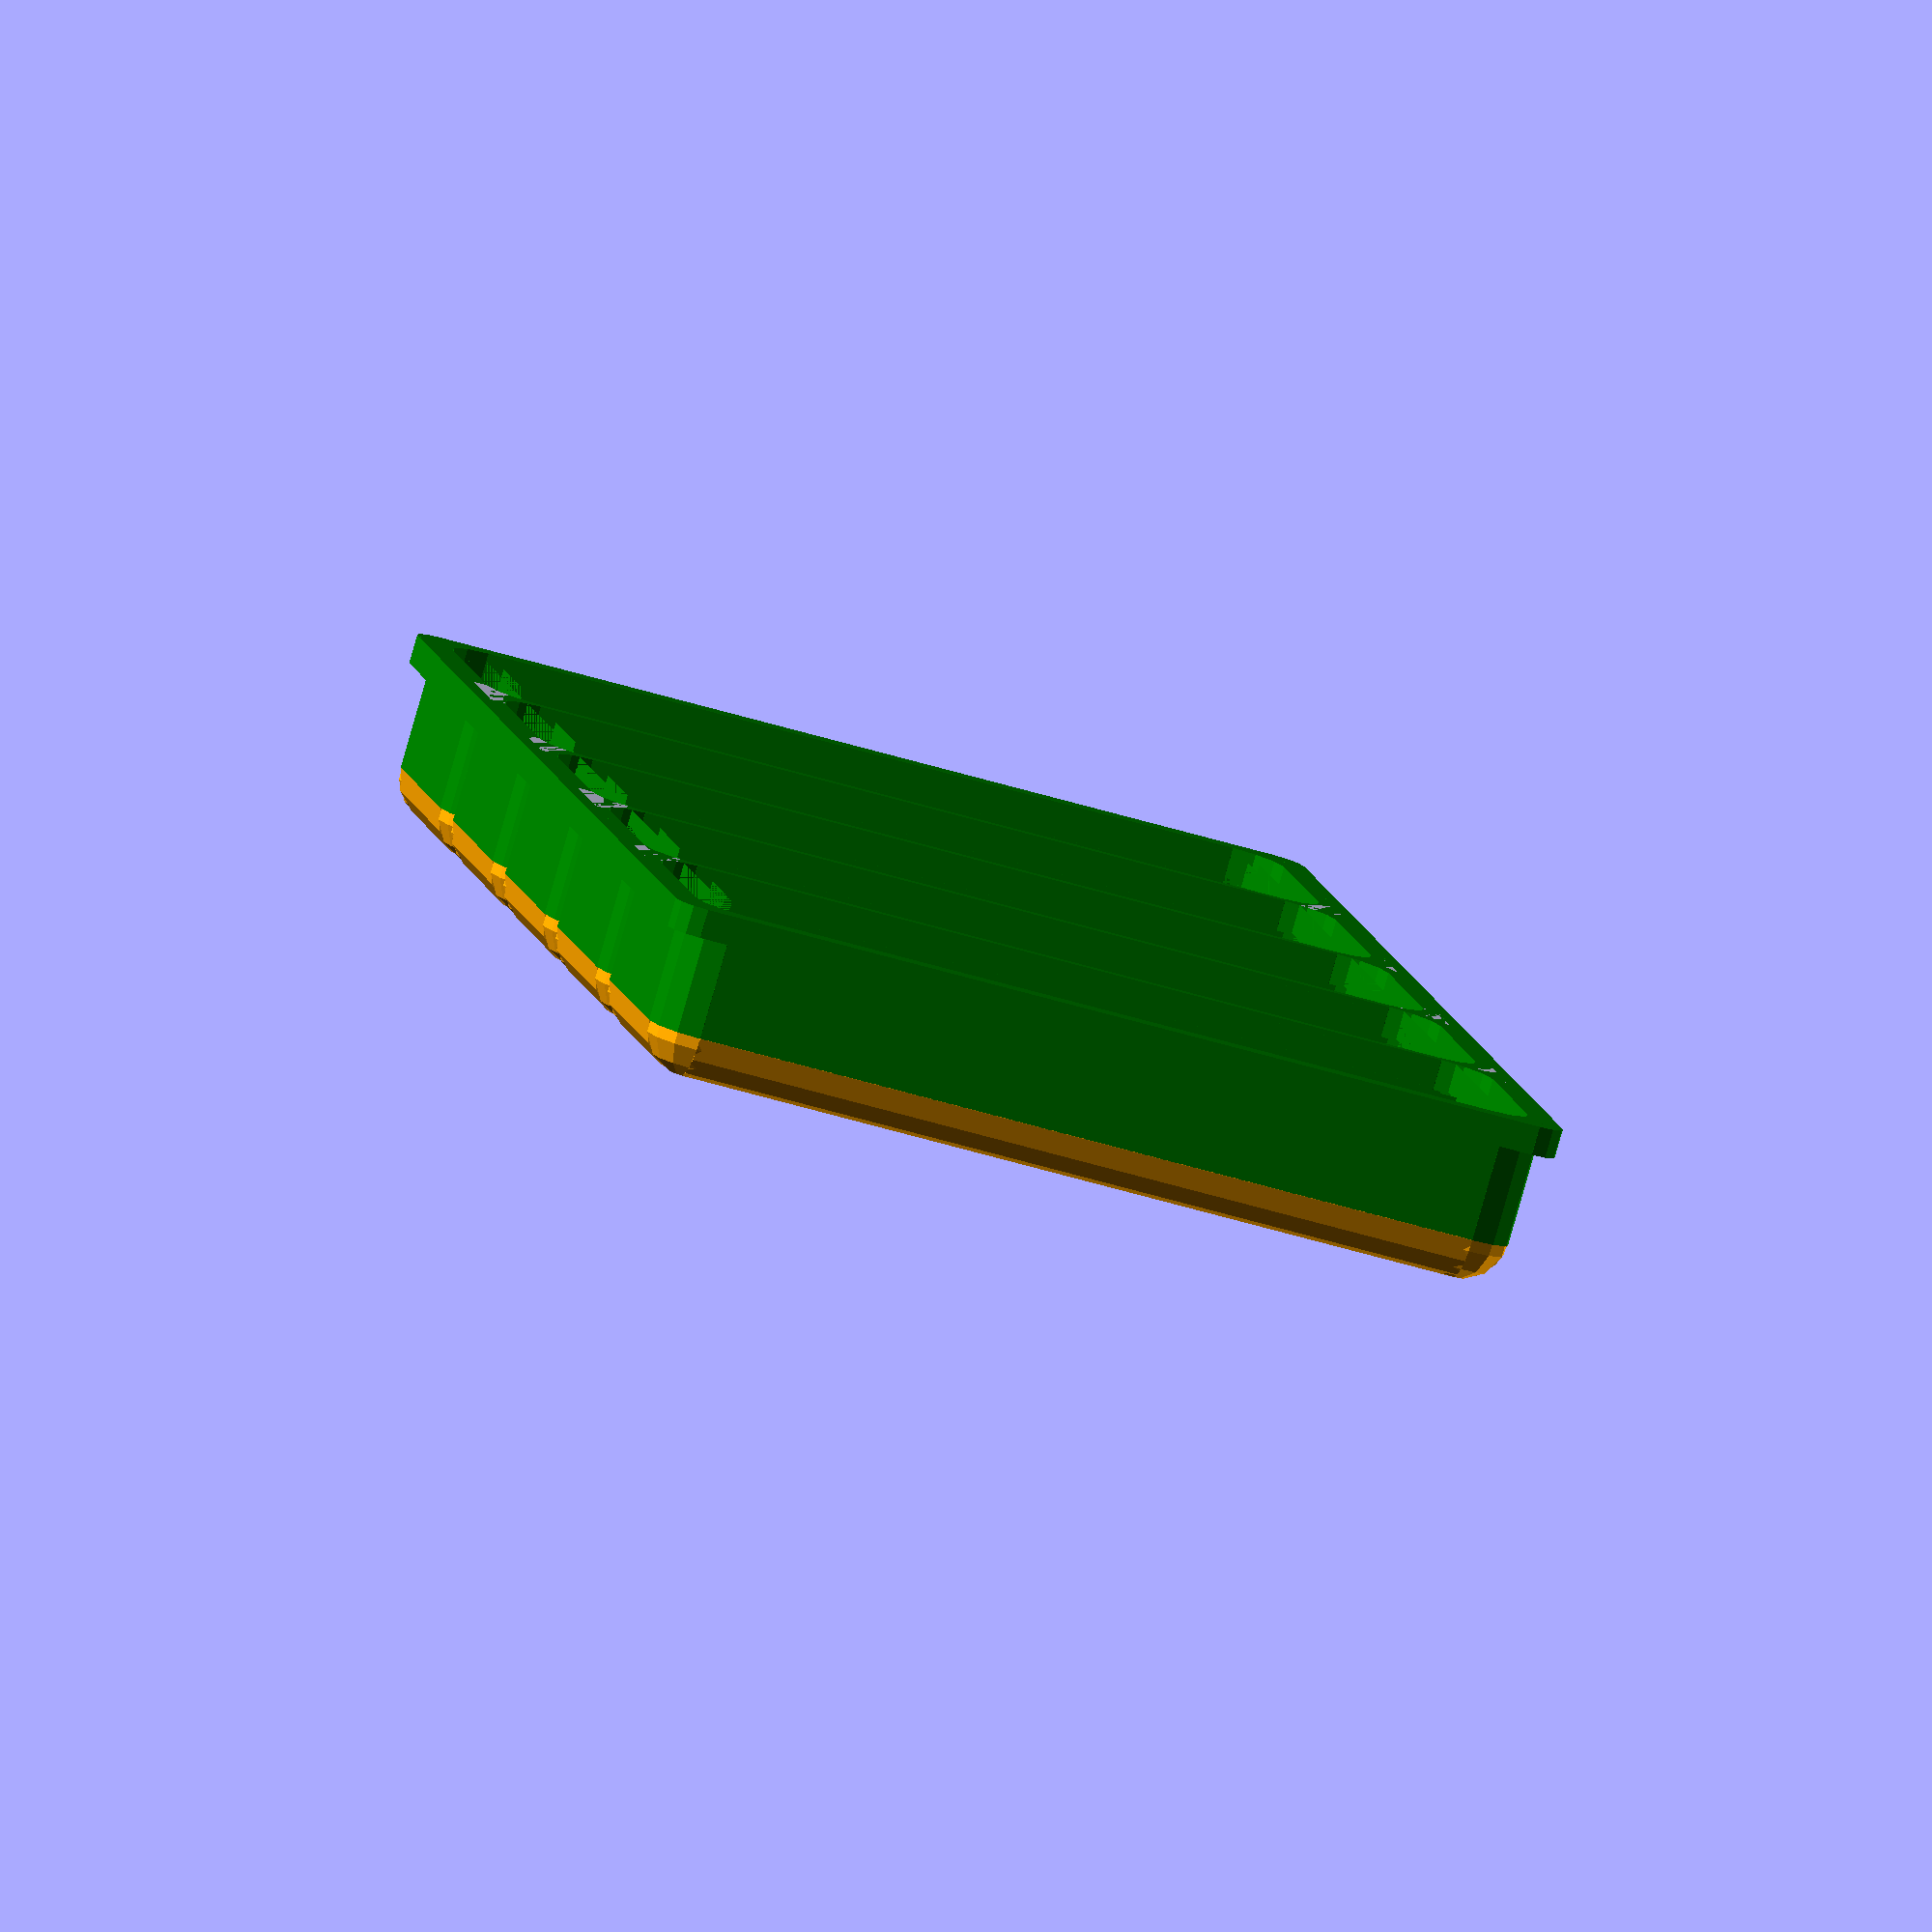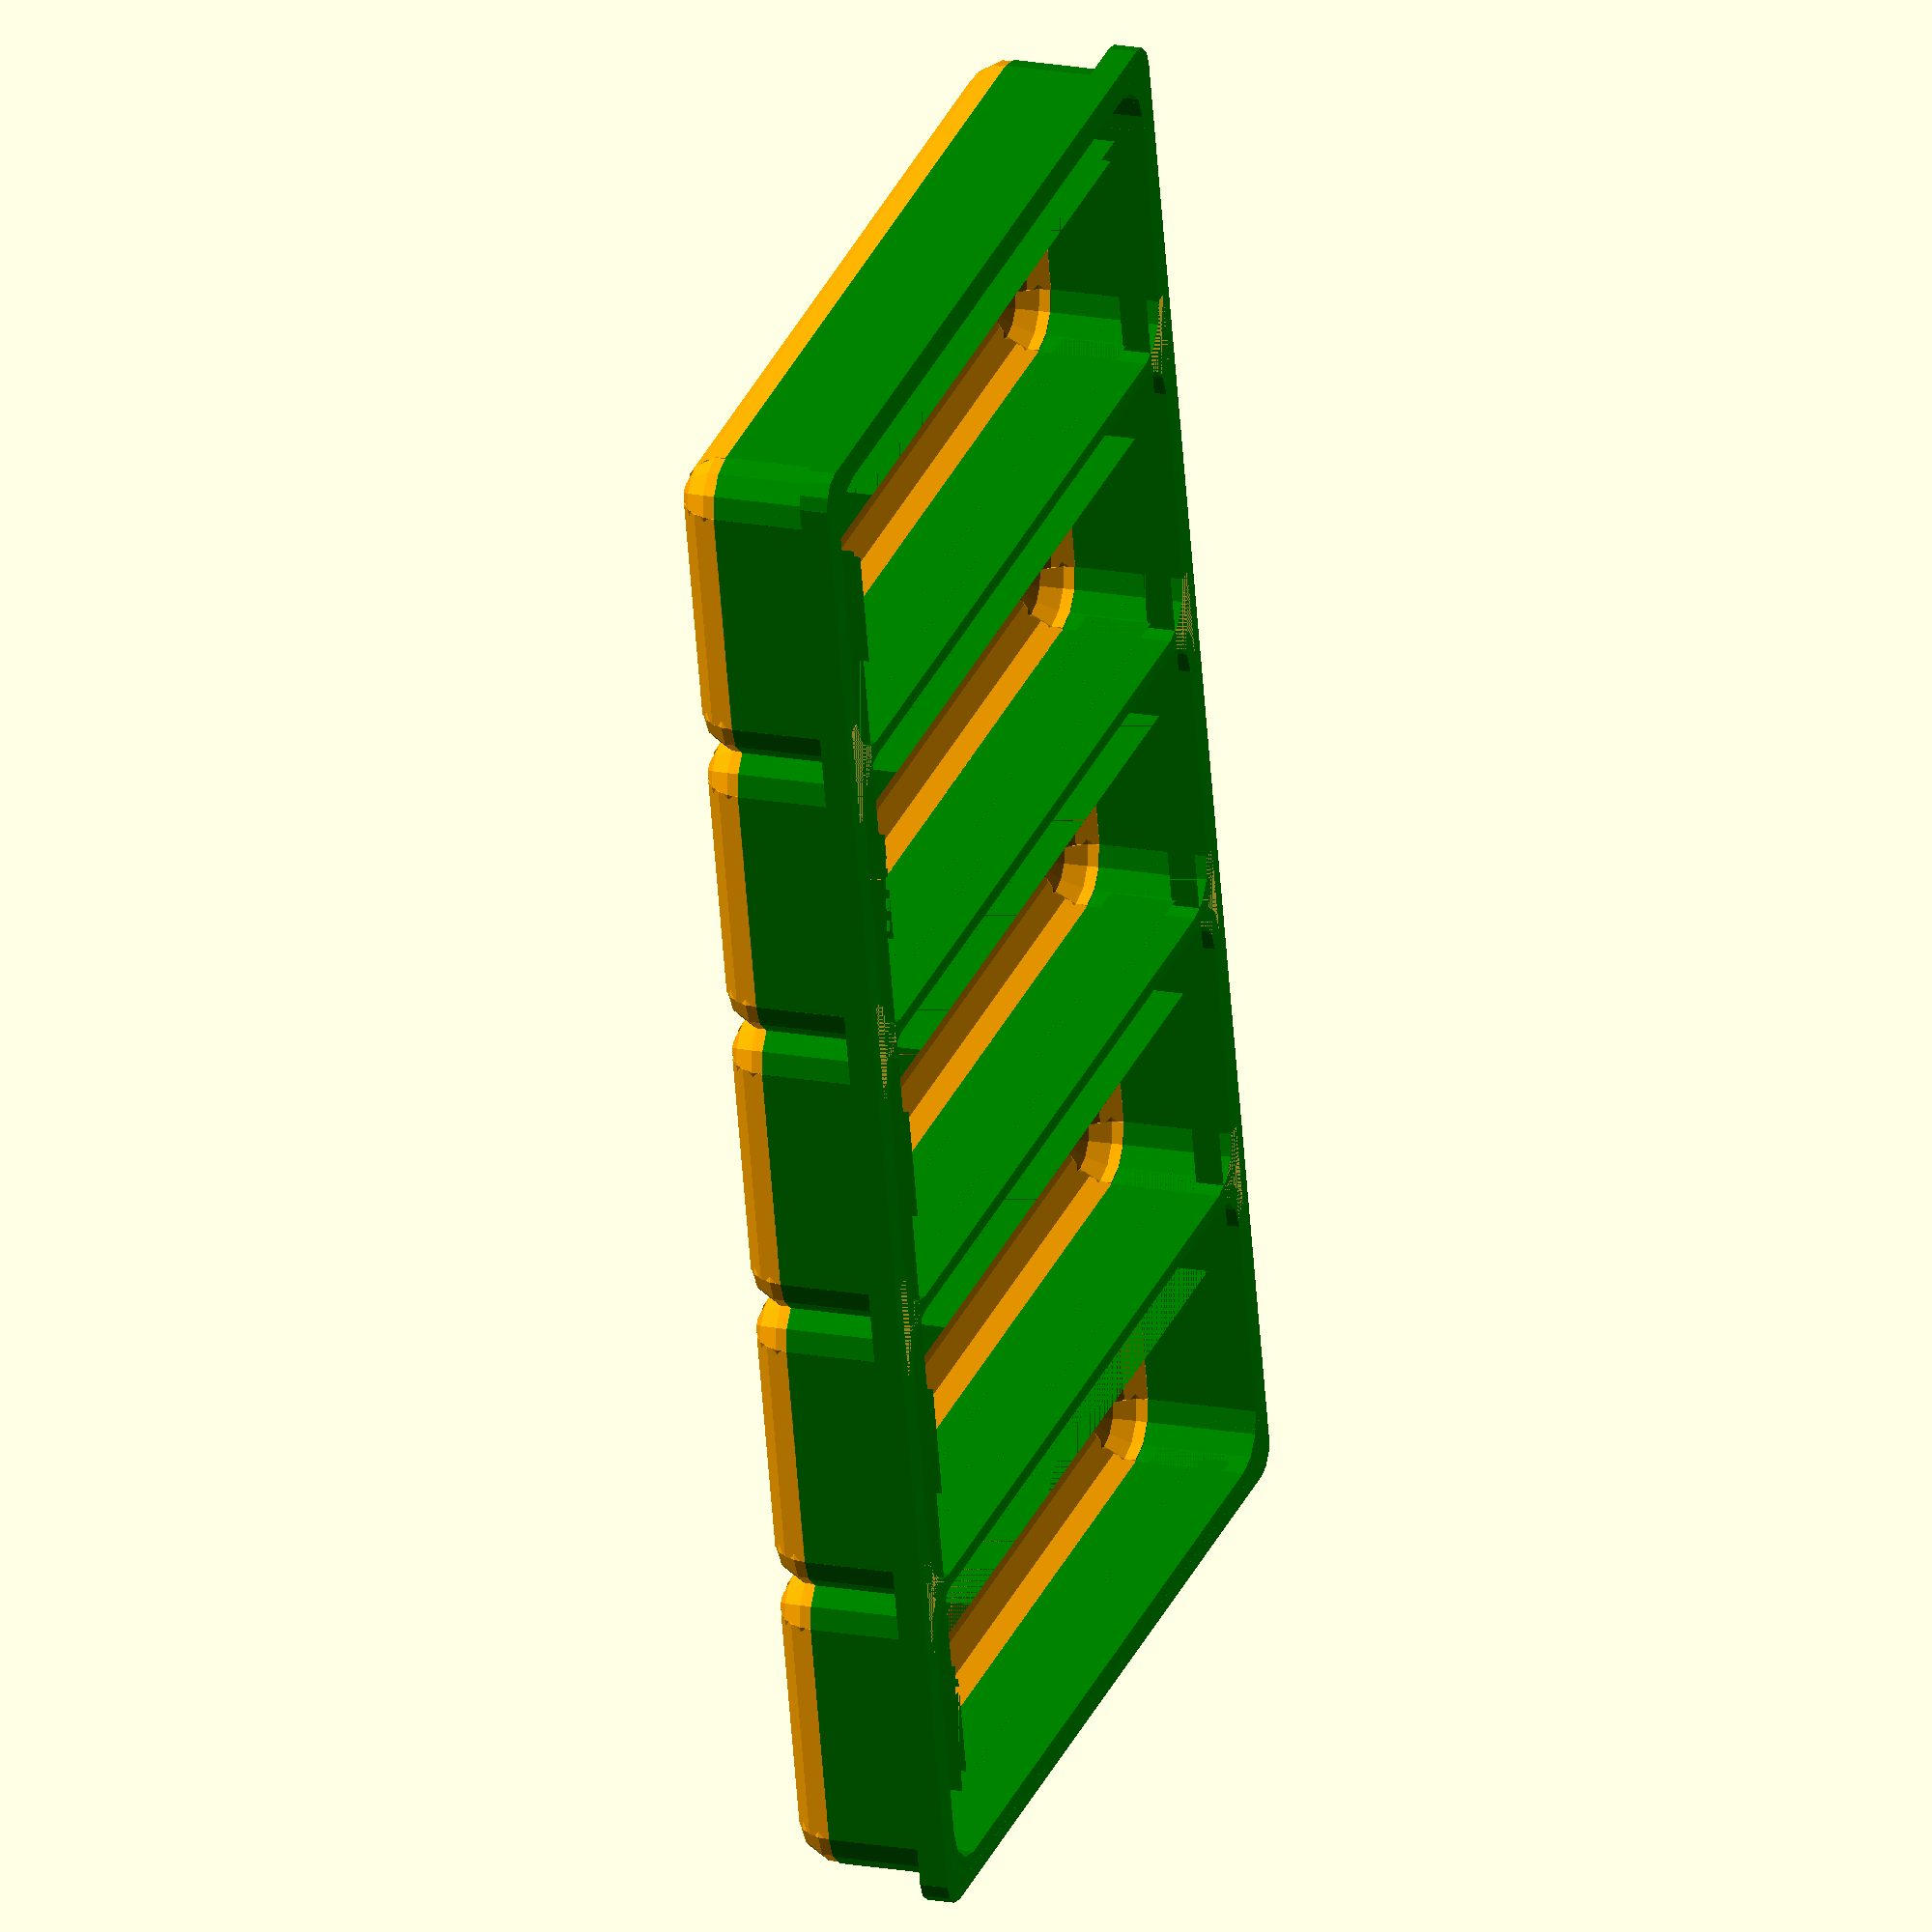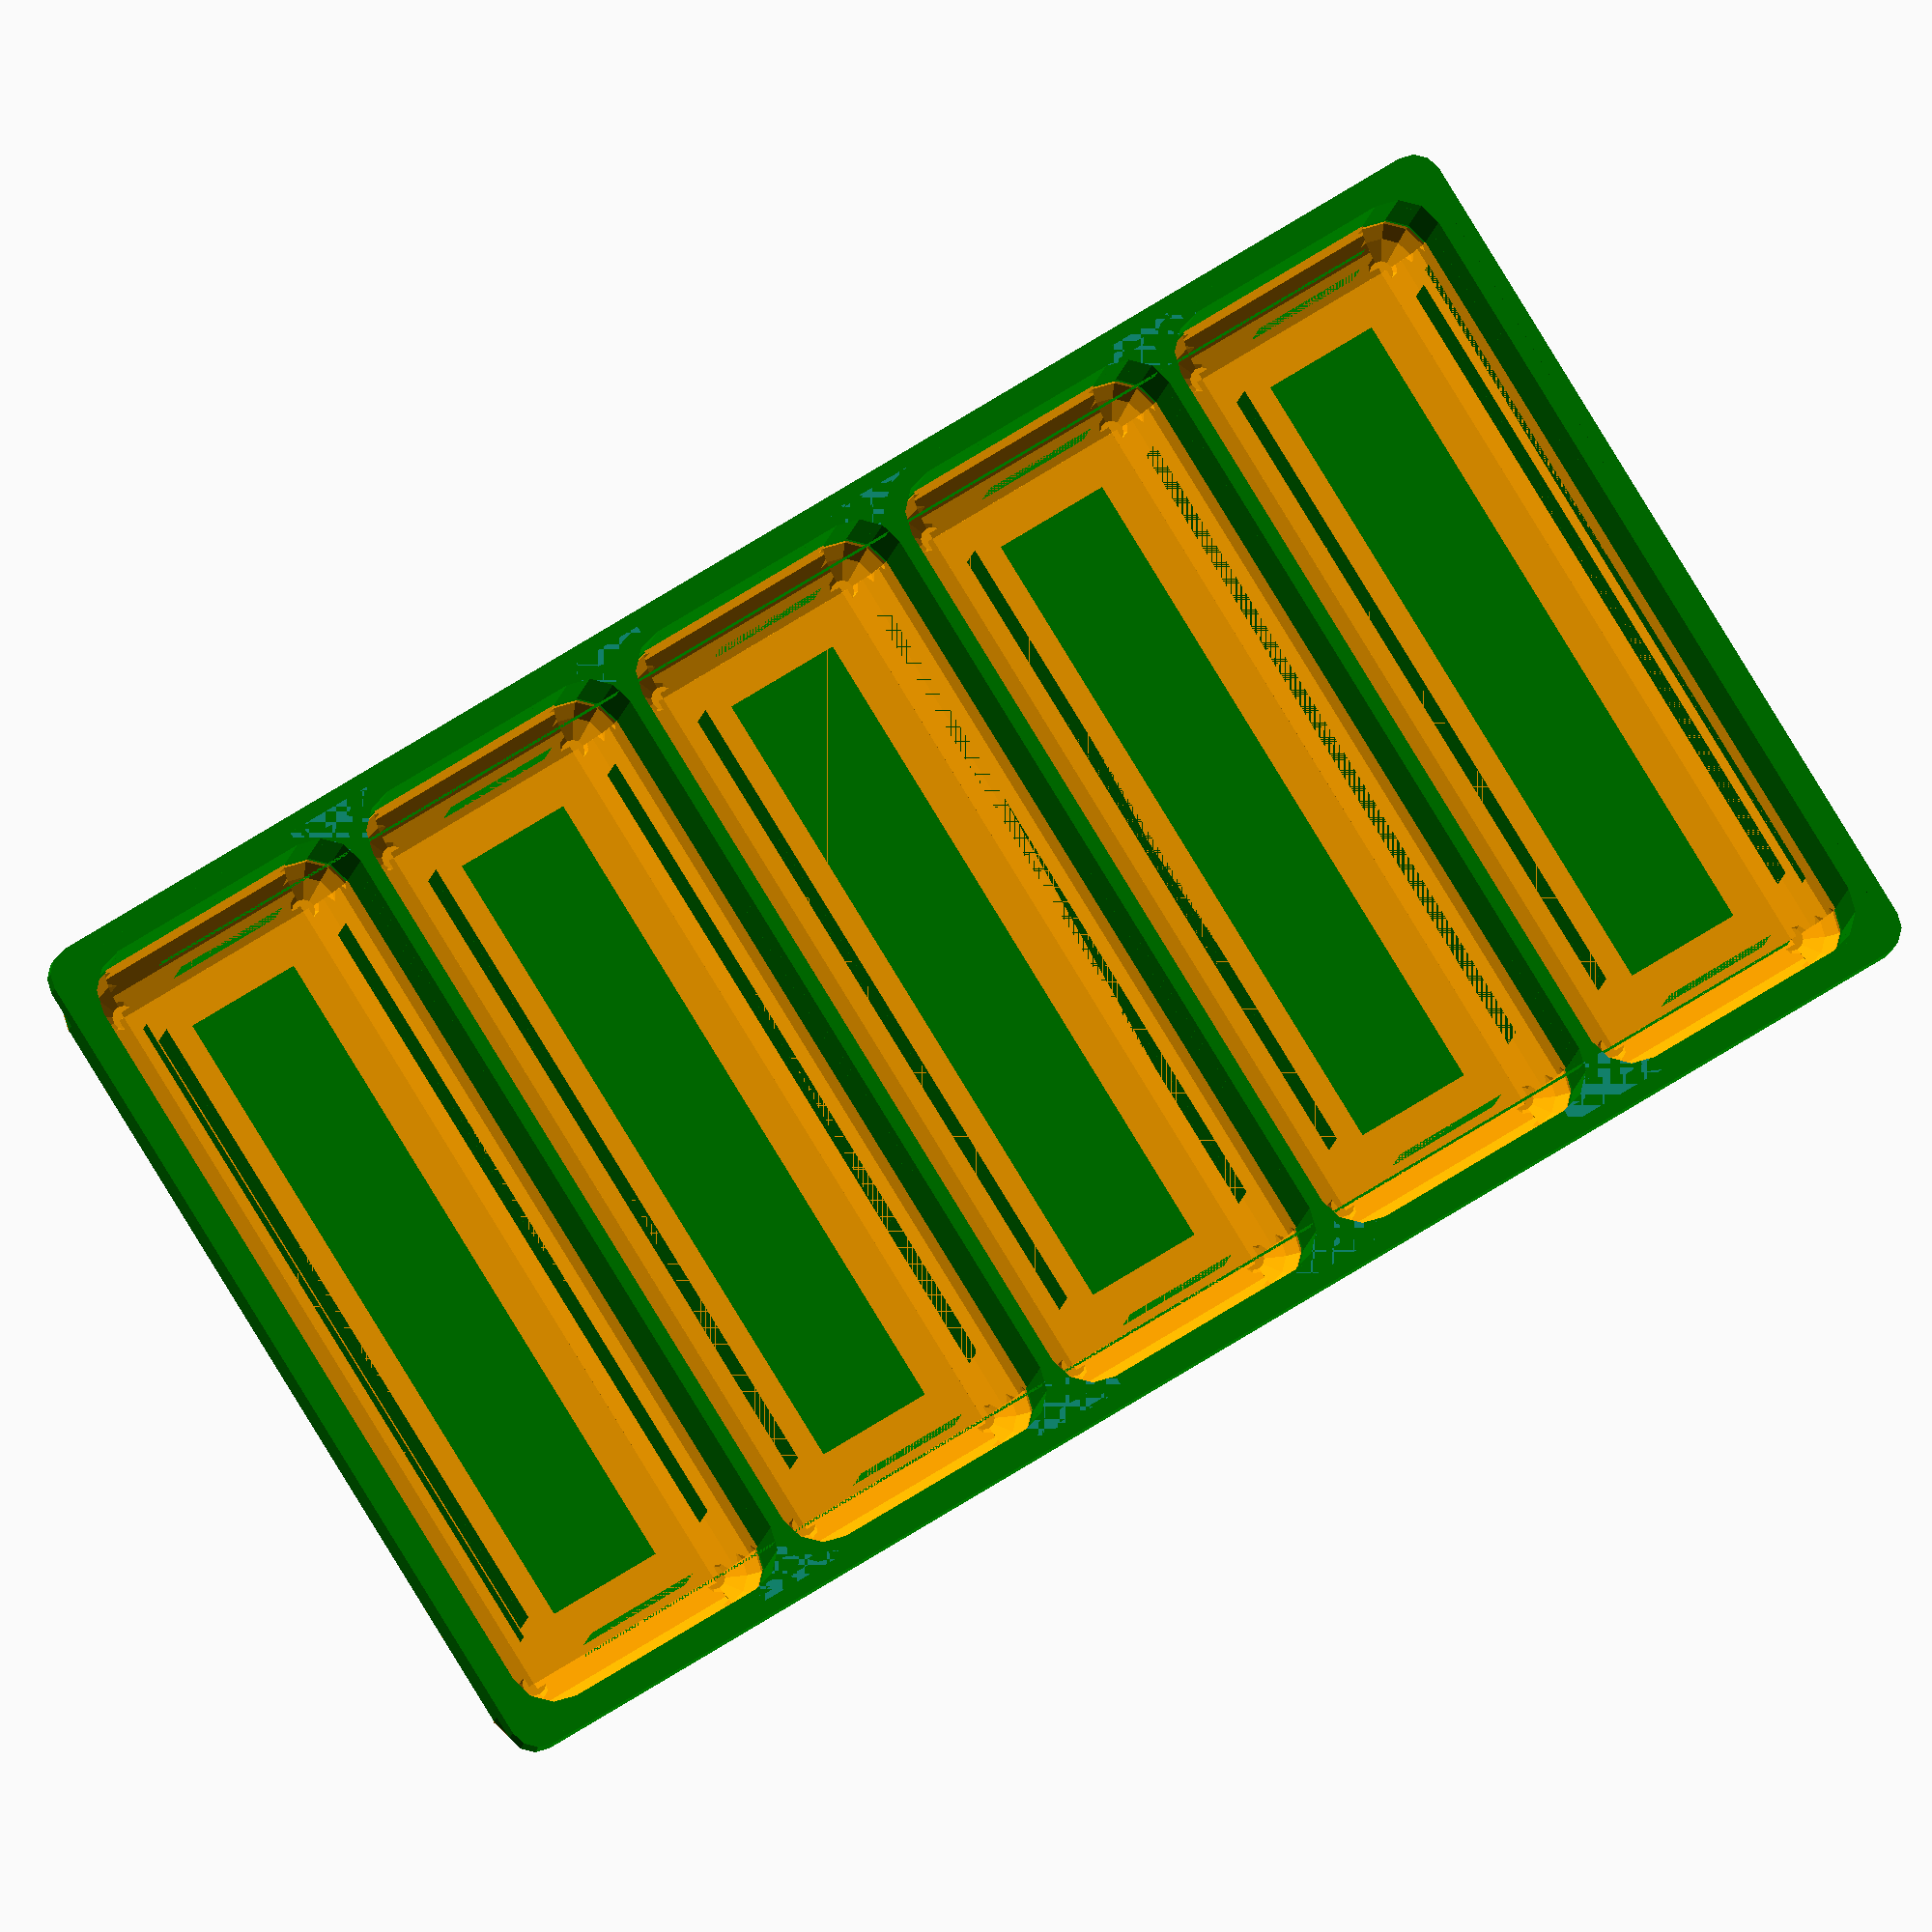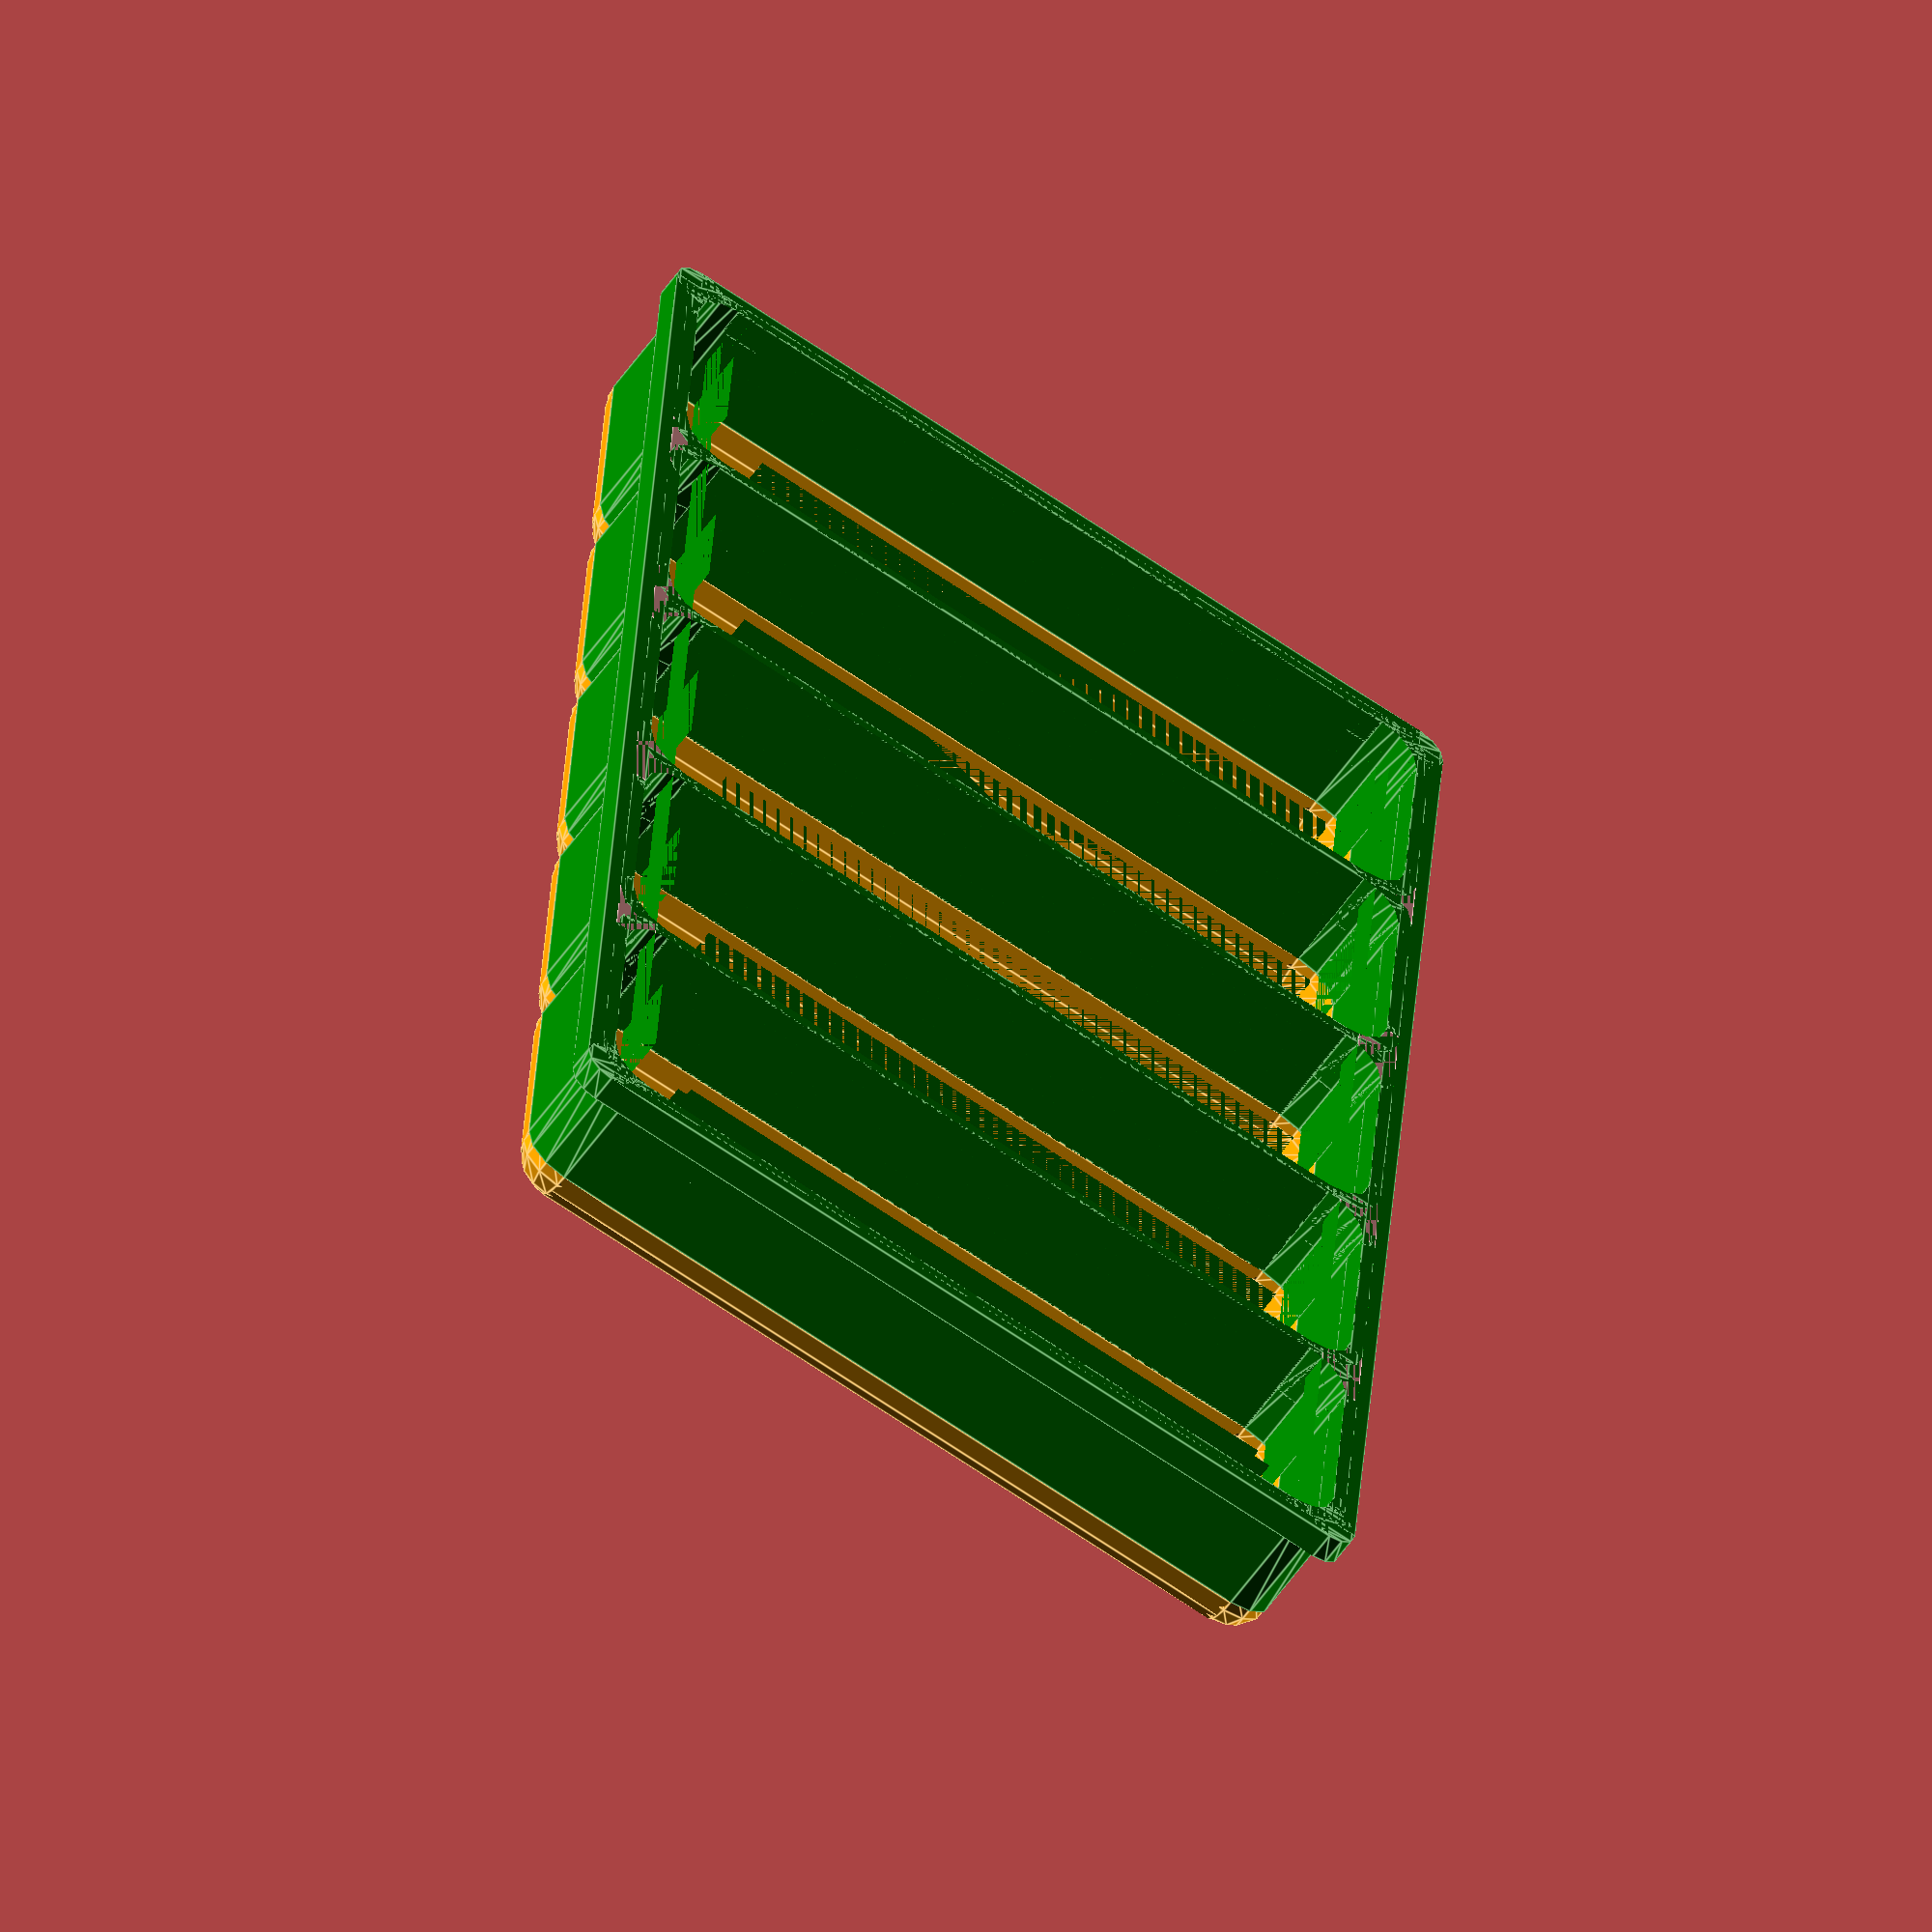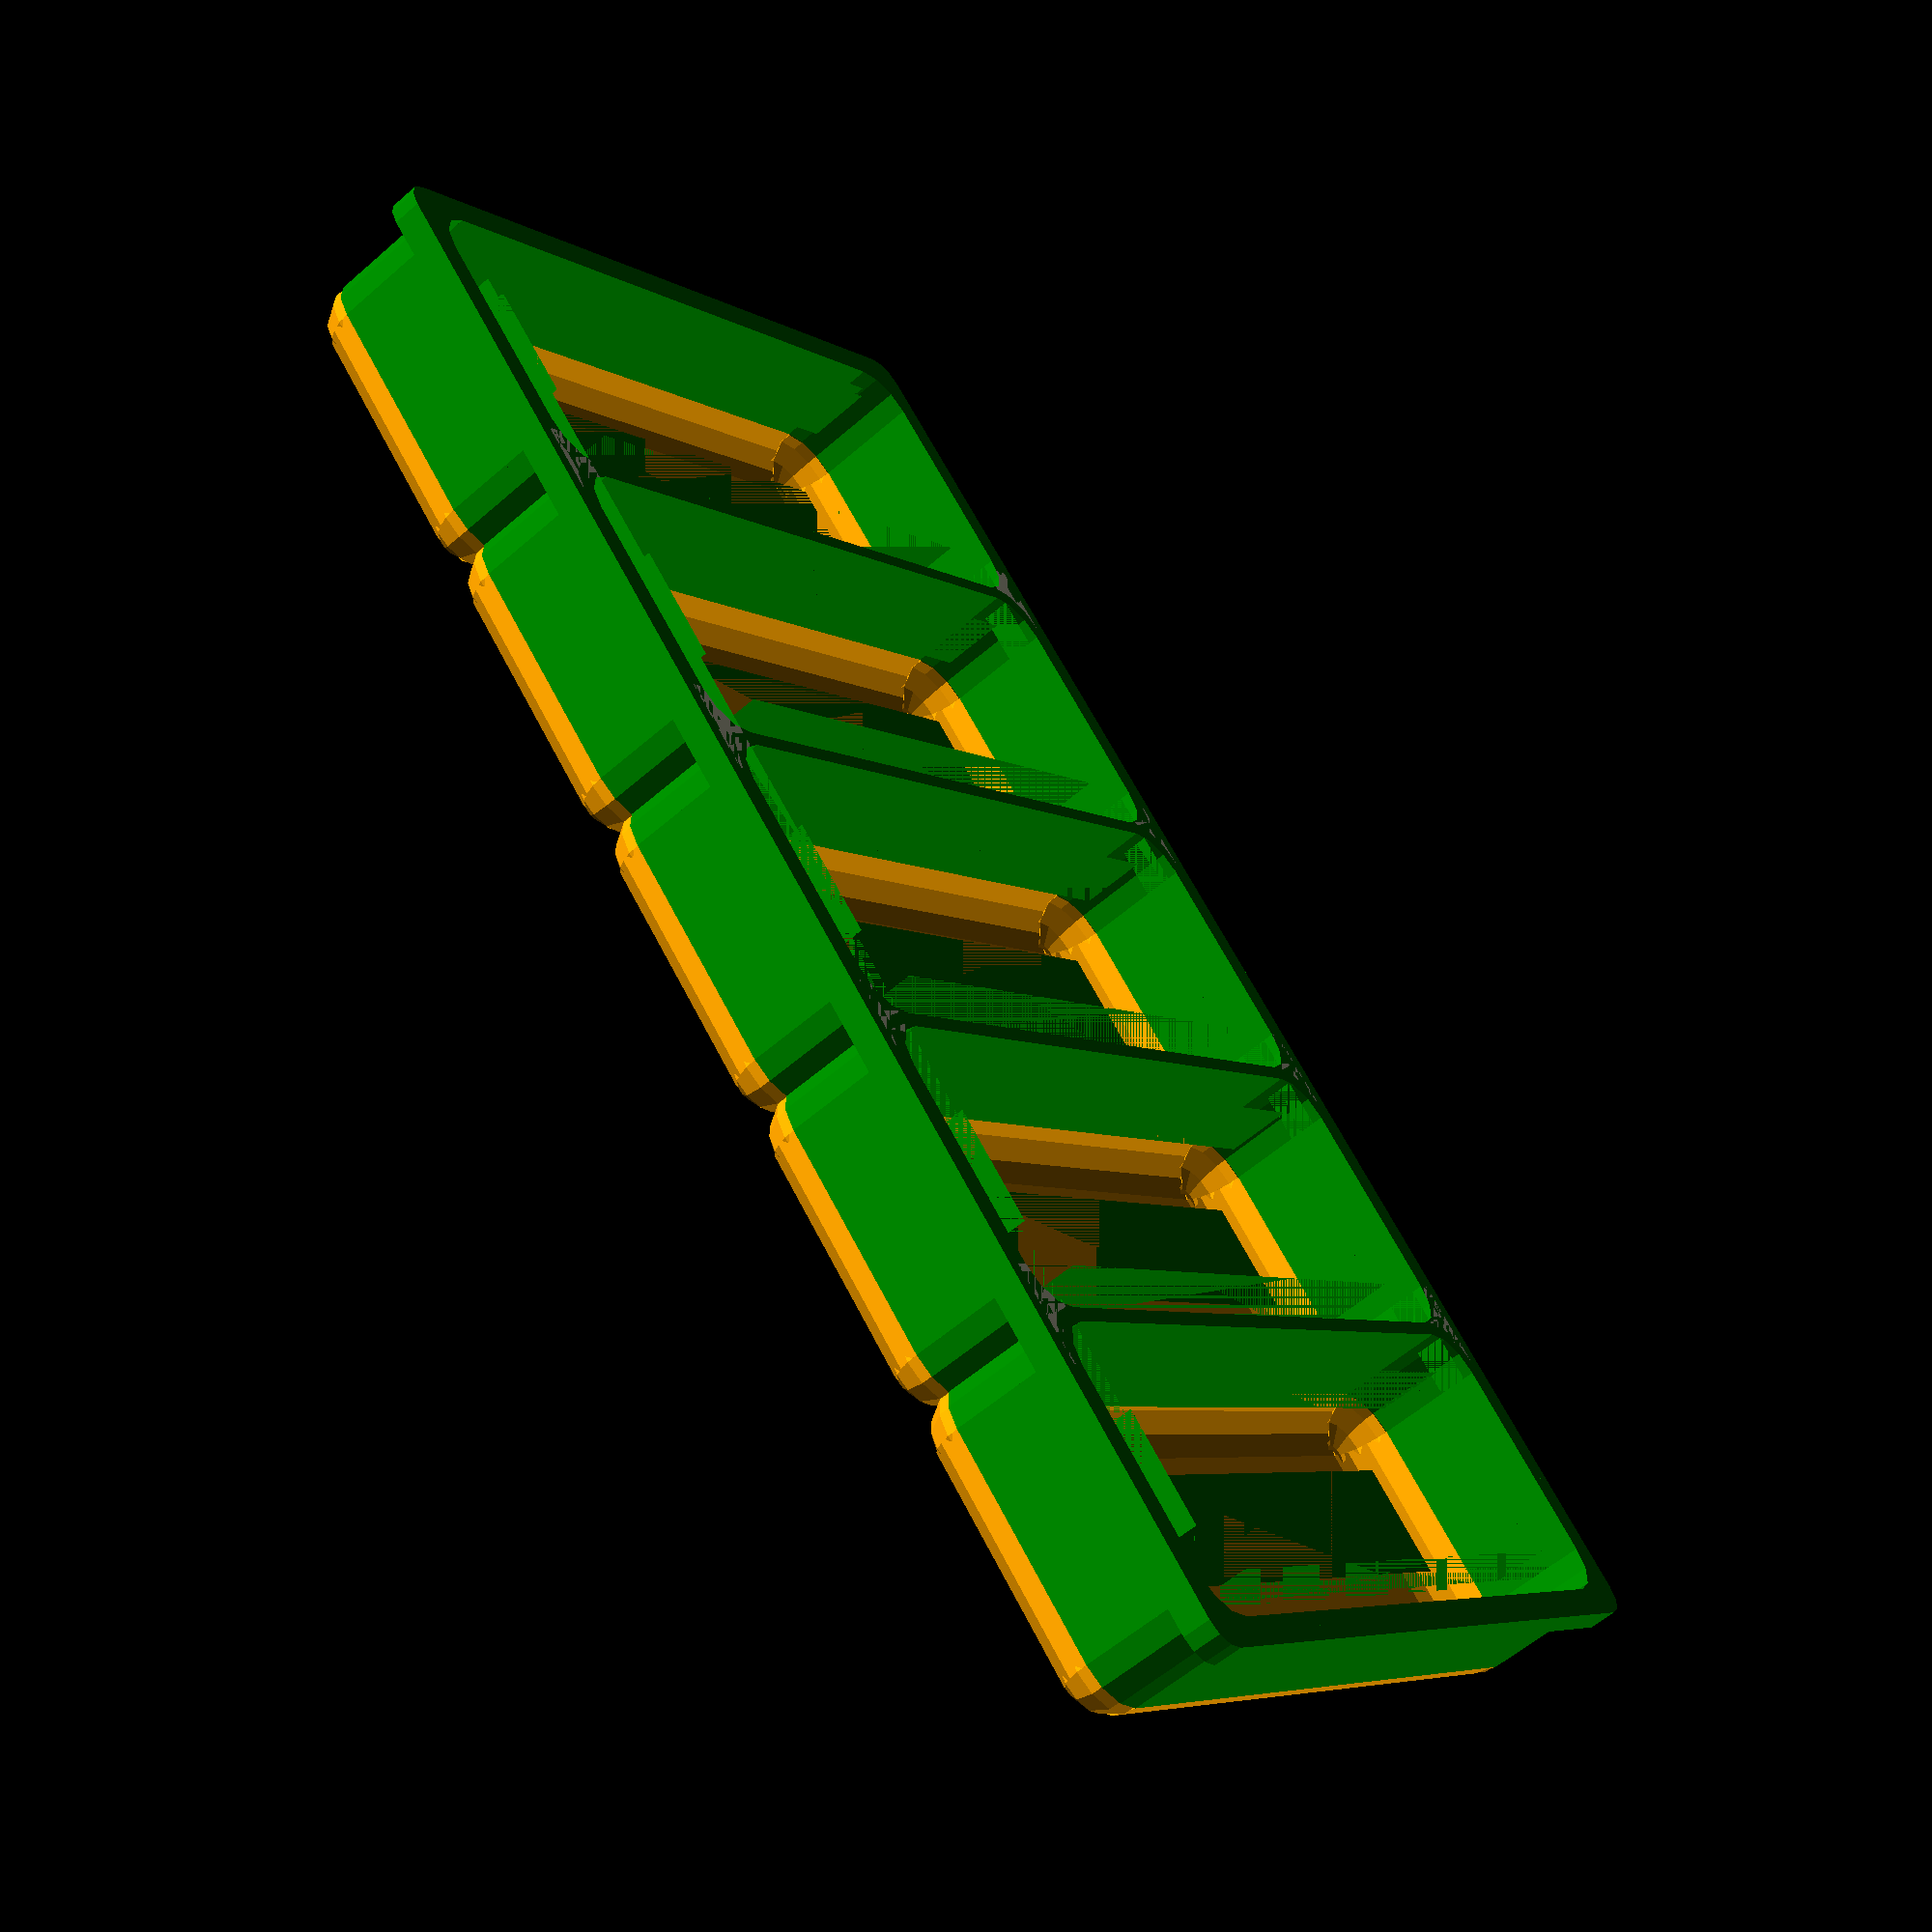
<openscad>
/*
*DEVELOPER: 	Dasan Costandi
*SUMMARY:		Script to generate simple, printable organizers for a drawer.
*USER INPUT:	- Dimensions of Drawer
*				- Number of slots to include
*				- Depth of slots
*				- Slot Style (should be drag and drop)
*/
/* [Detail] */
//This setting controls the detail of your model. Keep it low until you have a design you are happy with!
RENDER = 12;	//[12:Low, 24:Medium, 48:High, 70:Max **very slow!**]

/* [Basic Settings] */
//How far back should the organizer go? (in)
Length = 8;	//[4:0.5:24]
//How wide is your drawer? (in)
Width = 14;		//[4:0.5:24]
//How deep should the slots be? (in)
Depth = 1.5;		//[1.25:0.25:6]
//How many slots do you need? 
SLOT_COUNT = 5;
//SLOT_OPTION = [0: SLOT_COUNT-1]; //Will be used in a future update!

/* [Advanced Settings] */
//How wide should the top brim be? (in)
Outer_Margin = 0.125;	//[0:None, 0.125:1/8 Inch, 0.25:1/4 Inch, 0.5:1/2 Inch]
//How thick should the walls between each slot be? (in)
Wall_Thickness = 0.125;	//[0.125:1/8 Inch, 0.1875:3/16 Inch, 0.25:1/4 Inch]
//How concave should the inside of the slot be?
Slot_Roundness = 10;	//[6:Small, 10:Normal, 14:Large, 18:Extreme]
//Make stackable?
Is_Stackable = false; 	//[true:Yes, false:No]

/* [Hidden] */
//Stacking logic
Top_Wall = (Is_Stackable?Depth-mm_in(Slot_Roundness) : 0.25);
//Convert inches to mm, like god intended
LENGTH = in_mm(Length);
WIDTH = in_mm(Width); //in_mm(Width);
DEPTH = in_mm(Depth);
SHELL_SLOT = in_mm(Wall_Thickness);
SHELL_TOP = in_mm(Top_Wall);
//Shorthand to access most commonly used user inputs
D = [LENGTH, WIDTH , DEPTH];
//Margin data and shorthand to access margin data
	MARGIN_0 = (Is_Stackable && Outer_Margin == 0?in_mm(0.125):in_mm(Outer_Margin));	//Outer margin, if enough room
	MARGIN_1 = SHELL_SLOT;	//Inner margin, if enough room
	MARGIN_2 = in_mm(0.125);	//Additional margin
M = [MARGIN_0,MARGIN_1,MARGIN_2];
//Fillet radius size for the slots
	FILLET_0 = in_mm(0.25);	//Outermost fillet
	FILLET_1 = Slot_Roundness;	//Slot fillet
	FILLET_2 = 0;	//Additional fillet, likely for edge breaking
F = [FILLET_0,FILLET_1,FILLET_2];
//Settings for Slot type #1
ARB_LENGTH = D[0]/2; 
ARB_DEPTH = D[2]/4;
ARB_FIL = F[0];
Fix_for_stack = F[1]>16?3.5:1;
$fn = RENDER;

/* [Hidden] */

//MAIN//
/******************************************************************************/
//Drop in the methods that need to be called and state machine/selection logic
module MAIN(){
	//Getters for the slod dimensions
	slot_width = get_slot_width();
	slot_length = get_slot_length();
	//Provide info on the slot dims
	echo(str("Slot Dimensions:    Width:",mm_in(slot_width))," in    Length:", mm_in(slot_length)," in");
	if(SLOT_COUNT > get_max_slots()){
		echo(str("With your current width, you can only fit ",get_max_slots()," slots!"));
	}
	else{
		difference(){
			for(i=[0:SLOT_COUNT-1]){
				//Generate every pocket based on user parameters
				translate([M[0] + i*(slot_width + M[1]), M[0],0]) make_pocket(X=slot_width + 2*SHELL_SLOT, Y= slot_length, Z=D[2]);
				//Add in the "wedges" between the corners of each pocket to make a clean surface
				if(i!=SLOT_COUNT-1){
					translate([(slot_width + M[1]) * (i+1) + SHELL_SLOT/2 + M[0],0,D[2] - SHELL_TOP]) make_triangular_fill();
				}
			}
			if(Is_Stackable){
				translate([M[0],M[0],D[2] - F[1] + Fix_for_stack]) make_spherized_box(X=D[1]-2*M[0], Y=D[0]-2*M[0],Z=D[2],fil = F[1]);
			}
		}
		if(M[0]!=0){
			// for(i=[0:SLOT_COUNT-1]){
			// 	translate([M[0] + i*(slot_width + M[1]) - SHELL_SLOT, M[0]-SHELL_SLOT,0]) make_pocket(X=slot_width + 2*SHELL_SLOT, Y= slot_length + 2*SHELL_SLOT, Z=D[2]);
			// }
			translate([0,0,D[2] -SHELL_TOP]) difference(){
				make_rounded_box();
				translate([M[0] ,M[0],-SHELL_TOP]) make_rounded_box(X=D[1] -2*M[0], Y=D[0] - 2*M[0], Z=4*SHELL_TOP, fil = F[1]);
			}
		}
	}
}

//FUNCTIONS//
/******************************************************************************/
//Inch to mm conversion; everyone in the US can think in inches, but openSCAD uses mm.
function in_mm(inch) = inch * 25.4; 
//mm to inch converter
function mm_in(mm) = mm / 25.4; 
//Calculates the appropriate width for each slot
function get_slot_width() = (D[1] - (SLOT_COUNT-1)*M[1] - 2*M[0] - 2*SHELL_SLOT)/SLOT_COUNT;
//Calculates the appropriate length for each slot
function get_slot_length() = D[0] -  2*M[0];
//Boolean: TRUE if the max # of slots was reached for the given width
function at_max_slots() = get_slot_width() <= 2*F[1]?true:false;
function get_max_slots() = floor((D[1] + M[1] - 2*(M[0] - SHELL_SLOT))/(2*F[1] + M[1]));
//METHODS//
/******************************************************************************/
//Generates the top face of the Drawer Organizer
module make_rounded_box(Y = -1, X = -1, Z = -1, fil = -1){
	//Set default values for inputs, good coding practice
	Y = Y==-1?D[0]:Y;
	X = X==-1?D[1]:X;
	Z = Z==-1?SHELL_TOP:Z;
	fil = fil==-1?F[0]:fil;
	ALPHA = 1.0;
	//Bulk of the surface, we will add in the fillet in a moment. This method is
	//less memory intense than a Minkowski() operation.
	translate([fil,fil,0]) color("green") cube([X-2*fil, Y-2*fil,Z]);
	//Fill in the space between the corner fillets
	translate([0,fil,0]) 	color("green", ALPHA) 	cube([fil,Y-2*fil,Z]);
	translate([fil,Y-fil,0]) color("green", ALPHA) 	cube([X-2*fil,fil,Z]);
	translate([X-fil,fil,0]) color("green", ALPHA) 	cube([fil,Y-2*fil,Z]);
	translate([fil,0,0])	color("green", ALPHA) 	cube([X-2*fil,fil,Z]);

	//Add in circles for outer fillet
	translate([fil,fil,0]) color("green", ALPHA) linear_extrude(Z) circle(r=fil);
	translate([fil,Y-fil,0]) color("green", ALPHA) linear_extrude(Z) circle(r=fil);
	translate([X-fil,Y-fil,0]) color("green", ALPHA) linear_extrude(Z) circle(r=fil);
	translate([X-fil,fil,0]) color("green", ALPHA) linear_extrude(Z) circle(r=fil);

}

module make_pocket_profile(Y = -1, X = -1, Z = -1, fil = -1){
	//Set default values for inputs, good coding practice
	Y = Y==-1?get_slot_length():Y;
	X = X==-1?get_slot_width():X;
	Z = Z==-1?SHELL_TOP*4:Z;
	fil = fil==-1?F[1]:fil;
	ALPHA = 1.0;
	//Make a rounded box to subtract from the top shell
	color("blue", ALPHA) make_rounded_box(X=X,Y=Y,Z=Z, fil=fil);
}

module make_pocket(Y = -1, X = -1, Z = -1, fil = -1){
	Y = Y==-1?get_slot_length():Y;
	X = X==-1?get_slot_width():X;
	Z = Z==-1?D[2] + SHELL_SLOT:Z;
	fil = fil==-1?F[1]:fil;
	ALPHA = 0.5;
	difference(){
		//Make the outer shell of the rounded box
		make_spherized_box(X=X,Y=Y,Z=Z-fil,fil=fil);
		//Make the cutting section
		if(M[0]!=0){
			translate([SHELL_SLOT,M[0],SHELL_SLOT]) make_spherized_box(X=X-2*SHELL_SLOT,Y=Y-2*M[0],Z=Z,fil=fil);
		}
		else{
			translate(SHELL_SLOT*[1,1,1]) make_spherized_box(X=X-2*SHELL_SLOT,Y=Y-2*SHELL_SLOT,Z=Z,fil=fil);
		}


	}
}

module make_spherized_box(Y = -1, X = -1, Z = -1, fil = -1){
	//render(){
	fil = fil==-1?F[1]:fil;
	Y = Y==-1?get_slot_length():Y;
	X = X==-1?get_slot_width():X;
	Z = Z==-1?D[2] - SHELL_SLOT - SHELL_TOP - fil:Z;
	ALPHA = 1;
	translate(fil*[0,0,1])color("green", ALPHA) make_rounded_box(X=X,Y=Y,Z=Z, fil=fil);
	translate(fil*[1,1,1]) color("orange", ALPHA) sphere(fil);
	translate([X-fil,fil,fil]) color("orange", ALPHA) sphere(fil);
	translate([fil,Y-fil,fil]) color("orange", ALPHA) sphere(fil);
	translate([X-fil,Y-fil,fil]) color("orange", ALPHA) sphere(fil);
	translate(fil*[1,1,1]) rotate(90*[0,1,0]) color("orange", ALPHA) cylinder(r=fil,h=X-2*fil);
	translate([fil,Y-fil,fil]) rotate(90*[0,1,0]) color("orange", ALPHA) cylinder(r=fil,h=X-2*fil);
	translate(fil*[1,1,1]) rotate(90*[-1,0,0]) color("orange", ALPHA) cylinder(r=fil,h=Y-2*fil);
	translate([X-fil,fil,fil]) rotate(90*[-1,0,0]) color("orange", ALPHA) cylinder(r=fil,h=Y-2*fil);
	translate(fil*[1,1,0]) color("orange", ALPHA) make_rounded_box(X=X-2*fil, Y=Y-2*fil, Z=fil,fil = 0);
	//}
}

module make_triangle(r = -1, h = -1){
	r = r==-1?F[1]:r;
	h = h==-1?SHELL_TOP:h;
	difference(){
		cube([2*r + M[1],r,h]);
		translate([2*r + M[1],r + M[0],-h]) color("green") linear_extrude(3*h) circle(r=r);
		translate([0,r + M[0],-h]) color("green") linear_extrude(3*h) circle(r=r);
	}
}

module make_triangular_fill(h = -1){
	x = get_slot_width();
	y = get_slot_length();
	r = F[1];
	h = h==-1?SHELL_TOP:h;
	translate([r + M[1]/2,y + M[0],0]) rotate([0,0,180]) make_triangle(r,h);
	translate([-r - M[1]/2,M[0],0])  make_triangle(r,h);
}

MAIN();
</openscad>
<views>
elev=263.0 azim=260.2 roll=195.9 proj=o view=solid
elev=162.5 azim=257.5 roll=249.4 proj=o view=wireframe
elev=190.0 azim=148.3 roll=186.6 proj=o view=solid
elev=238.3 azim=93.9 roll=214.9 proj=o view=edges
elev=57.9 azim=45.9 roll=312.1 proj=p view=wireframe
</views>
